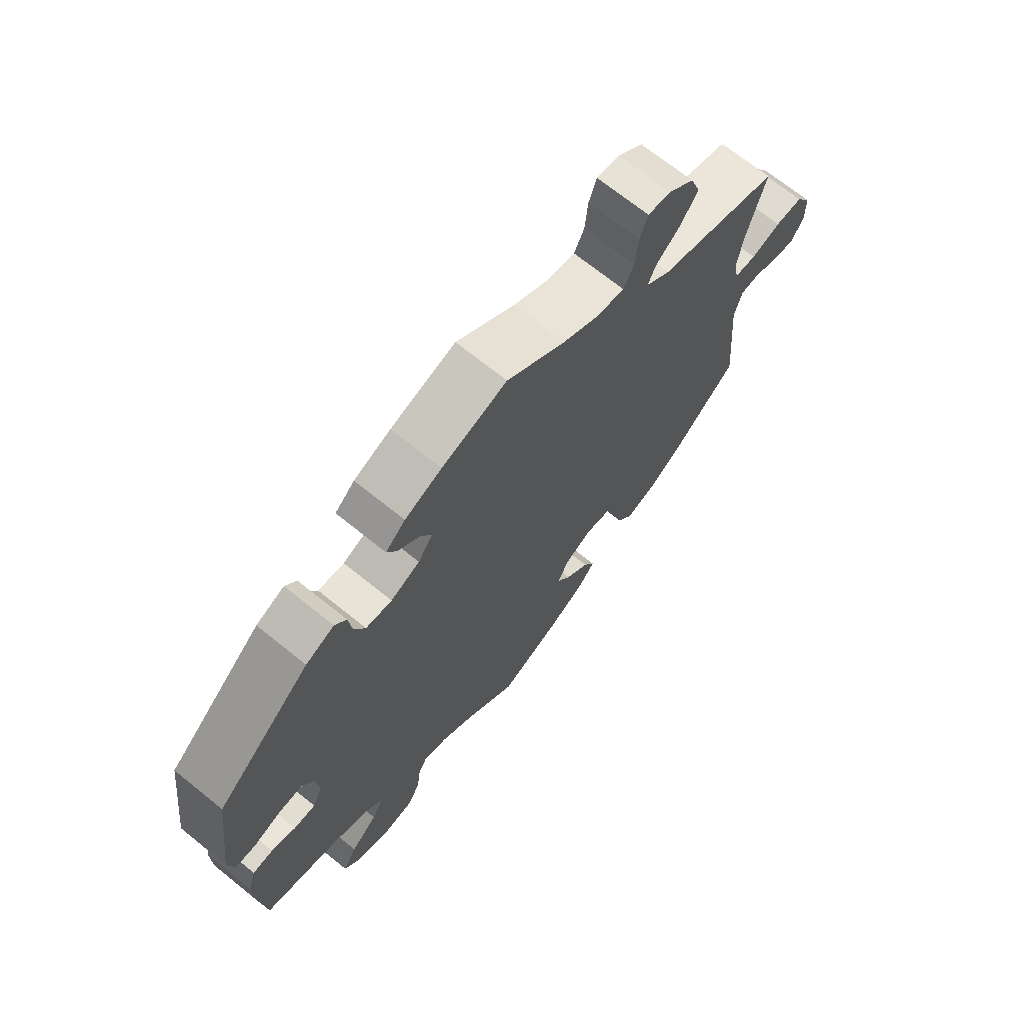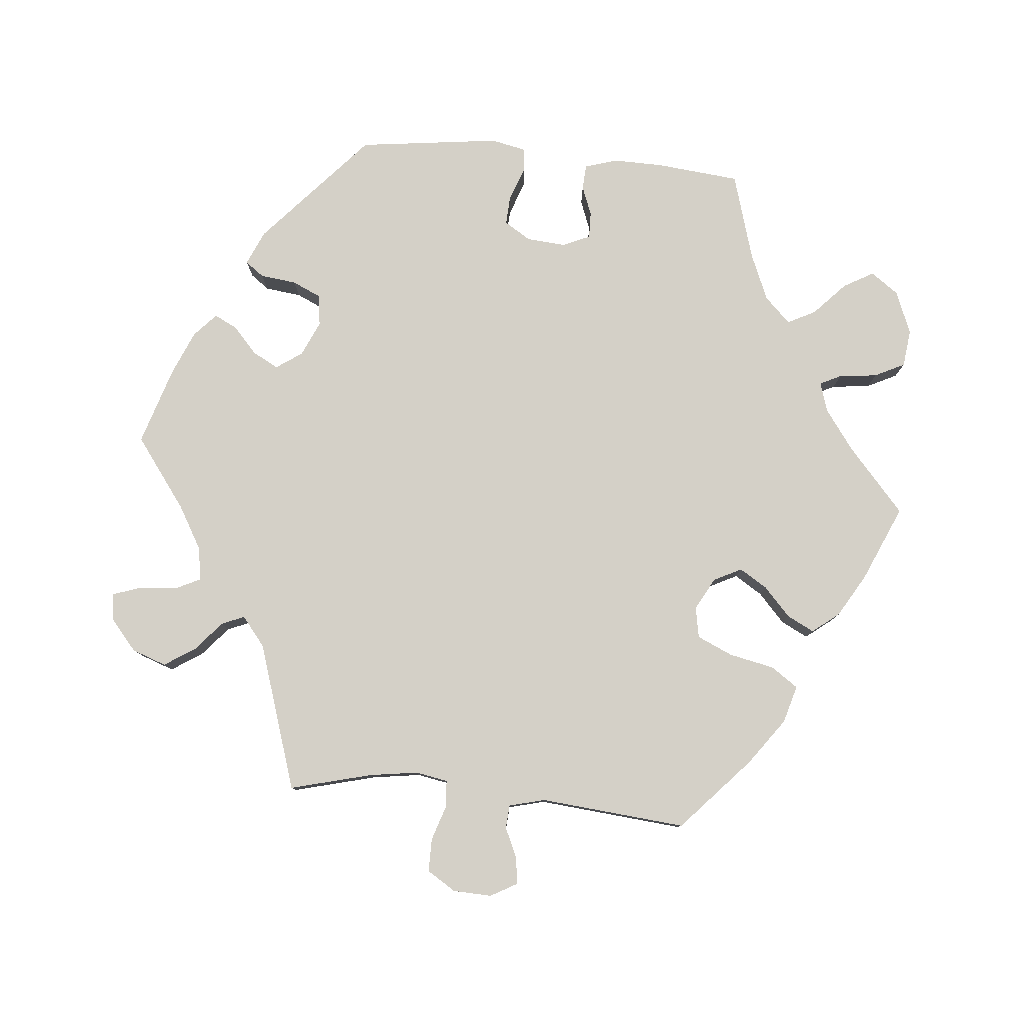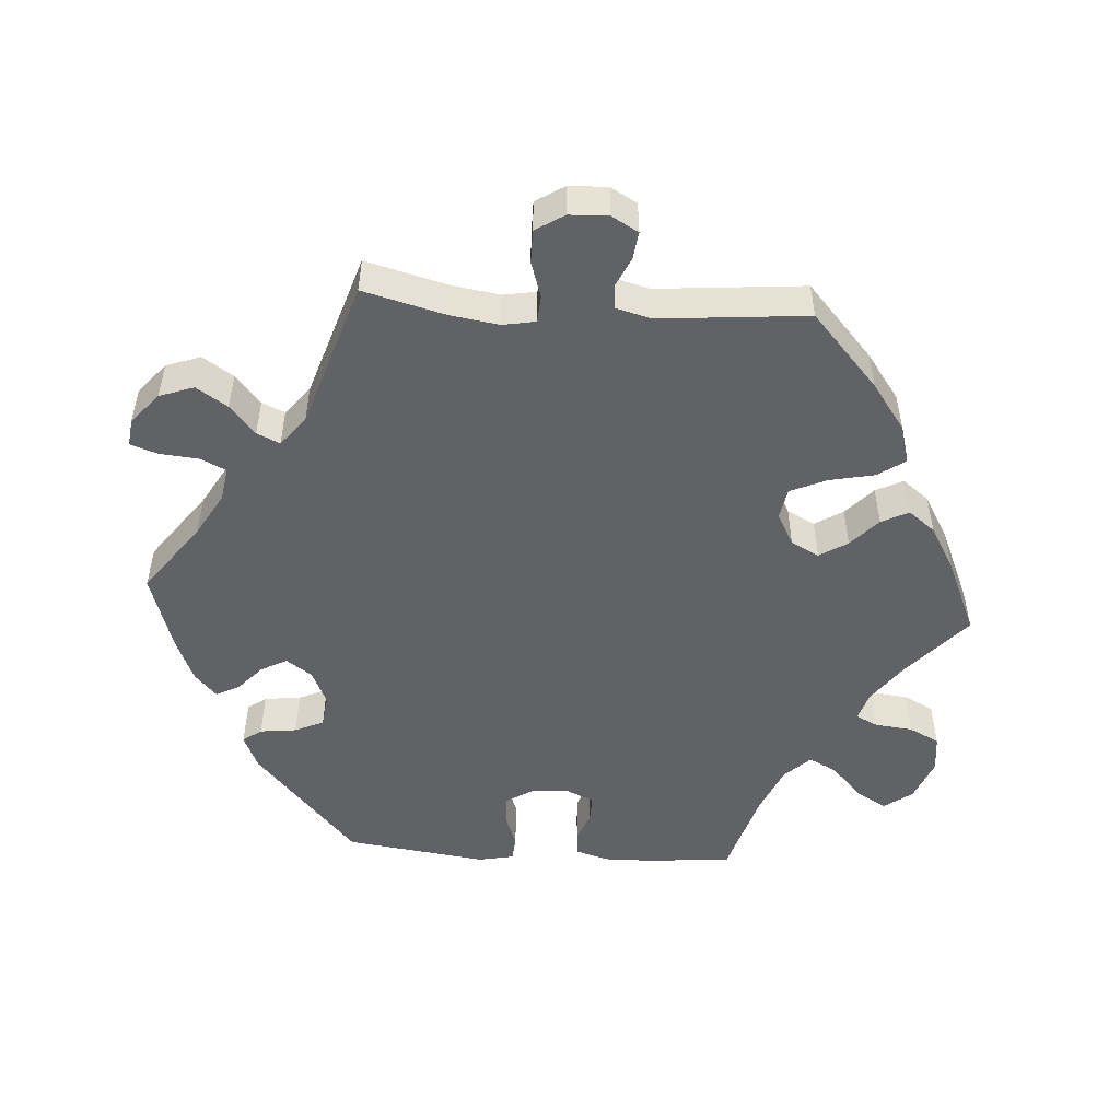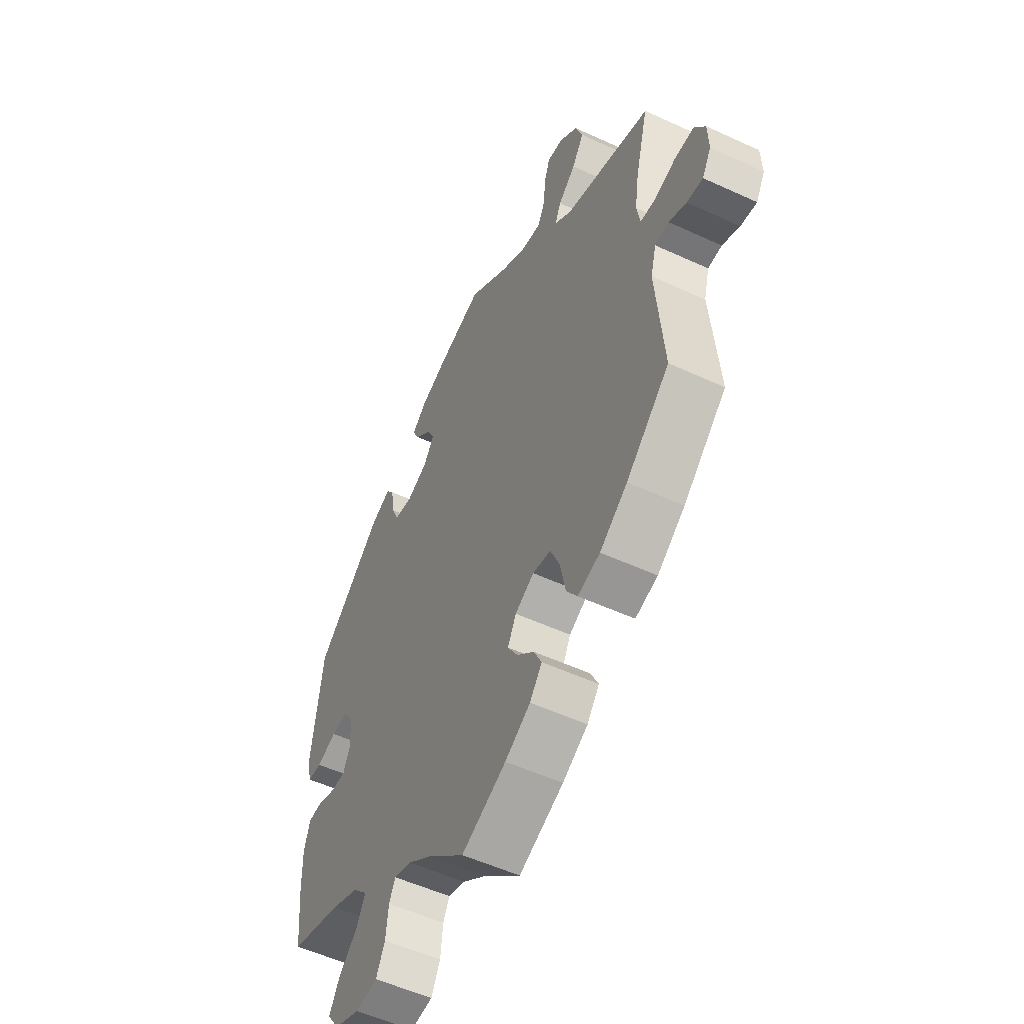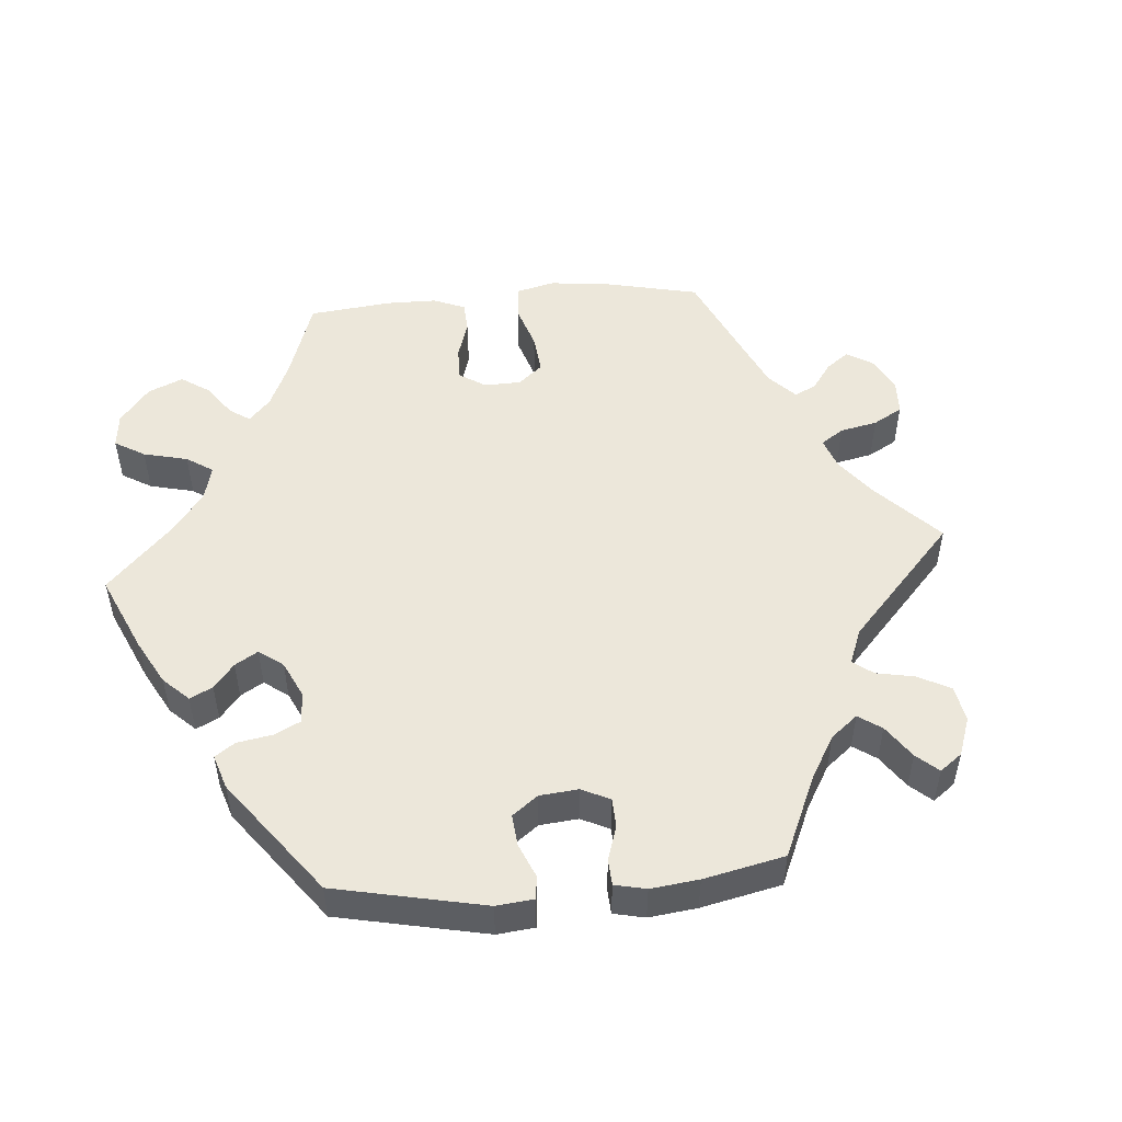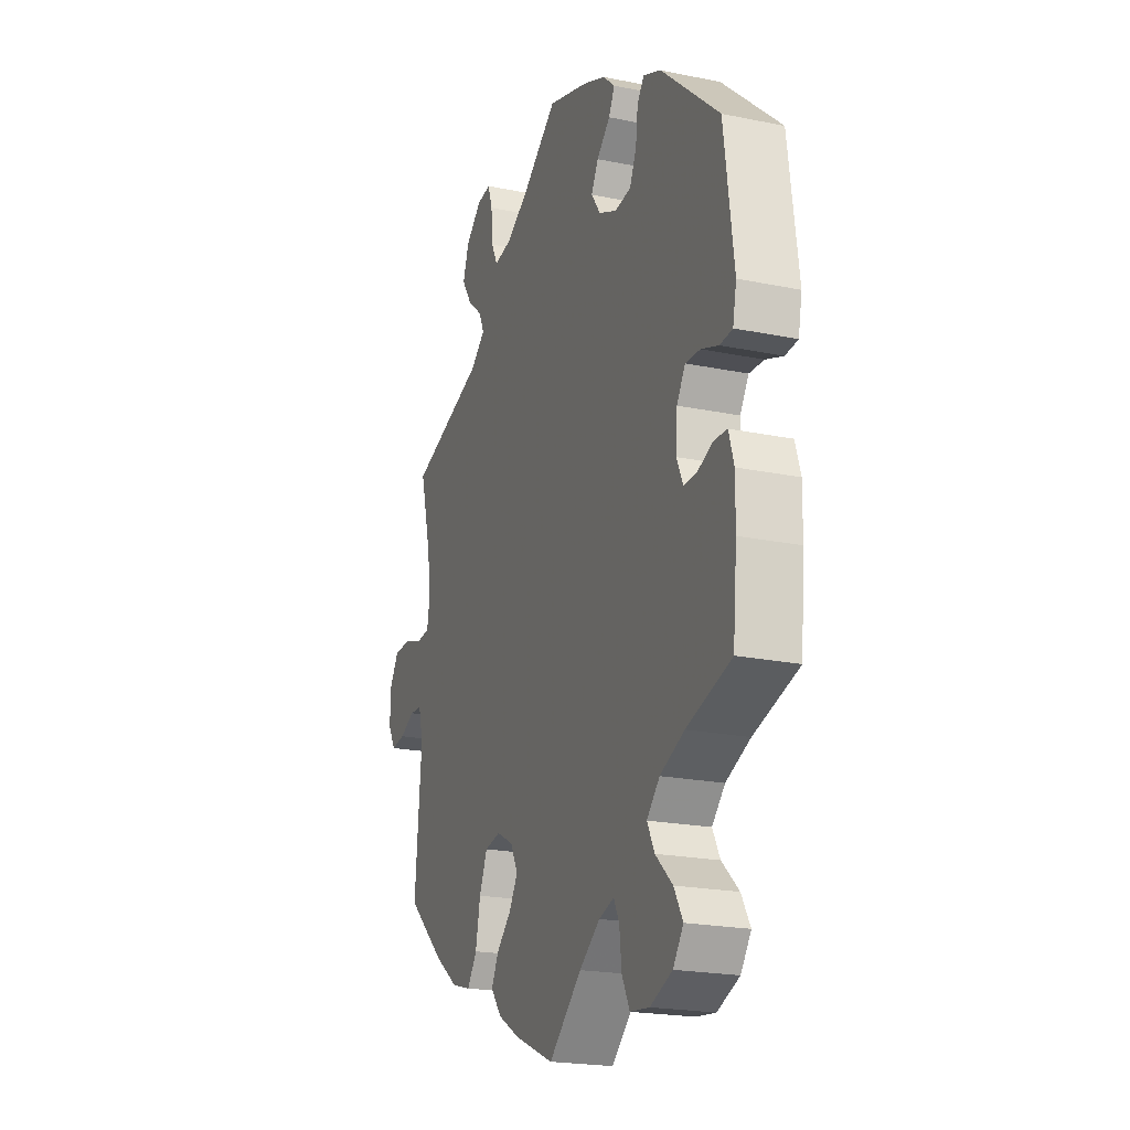
<metadata>
{"format":"obj","ext":"obj","renderer":"f3d","projection":"perspective","resolution":1024,"background":"white","views":[{"elev":70.0,"azim":-51.1,"up":"+Z"},{"elev":79.9,"azim":95.5,"up":"+Y"},{"elev":-50.6,"azim":86.2,"up":"+Y"},{"elev":-53.3,"azim":63.7,"up":"+Z"},{"elev":51.1,"azim":-34.6,"up":"+Y"},{"elev":-21.1,"azim":-110.2,"up":"+Z"}]}
</metadata>
<code>
v -0.511 0.07 -0.173
v -0.512 0.07 -0.103
v -0.498 0.07 -0.057
v -0.463 0.07 -0.055
v -0.422 0.07 -0.071
v -0.385 0.07 -0.072
v -0.368 0.07 -0.034
v -0.372 0.07 0.021
v -0.395 0.07 0.058
v -0.435 0.07 0.056
v -0.482 0.07 0.039
v -0.516 0.07 0.042
v -0.526 0.07 0.091
v -0.5 0.07 0.289
v -0.341 0.07 0.43
v -0.293 0.07 0.451
v -0.274 0.07 0.425
v -0.268 0.07 0.374
v -0.25 0.07 0.334
v -0.206 0.07 0.328
v -0.157 0.07 0.35
v -0.132 0.07 0.386
v -0.151 0.07 0.422
v -0.188 0.07 0.456
v -0.204 0.07 0.488
v -0.171 0.07 0.518
v -0.109 0.07 0.544
v 0 0.07 0.578
v 0.098 0.07 0.505
v 0.158 0.07 0.47
v 0.205 0.07 0.462
v 0.222 0.07 0.497
v 0.227 0.07 0.552
v 0.24 0.07 0.59
v 0.278 0.07 0.585
v 0.321 0.07 0.548
v 0.338 0.07 0.5
v 0.31 0.07 0.457
v 0.269 0.07 0.422
v 0.255 0.07 0.39
v 0.296 0.07 0.357
v 0.501 0.07 0.29
v 0.471 0.07 0.175
v 0.461 0.07 0.108
v 0.469 0.07 0.063
v 0.506 0.07 0.06
v 0.556 0.07 0.076
v 0.602 0.07 0.076
v 0.627 0.07 0.036
v 0.629 0.07 -0.018
v 0.608 0.07 -0.055
v 0.57 0.07 -0.05
v 0.529 0.07 -0.031
v 0.496 0.07 -0.033
v 0.483 0.07 -0.083
v 0.501 0.07 -0.288
v 0.399 0.07 -0.38
v 0.334 0.07 -0.427
v 0.281 0.07 -0.442
v 0.255 0.07 -0.404
v 0.242 0.07 -0.341
v 0.22 0.07 -0.291
v 0.177 0.07 -0.283
v 0.132 0.07 -0.307
v 0.112 0.07 -0.346
v 0.136 0.07 -0.385
v 0.176 0.07 -0.422
v 0.195 0.07 -0.46
v 0.166 0.07 -0.497
v 0.106 0.07 -0.532
v 0 0.07 -0.578
v -0.089 0.07 -0.499
v -0.145 0.07 -0.458
v -0.186 0.07 -0.445
v -0.201 0.07 -0.475
v -0.207 0.07 -0.528
v -0.228 0.07 -0.57
v -0.28 0.07 -0.576
v -0.34 0.07 -0.552
v -0.368 0.07 -0.513
v -0.344 0.07 -0.471
v -0.298 0.07 -0.428
v -0.278 0.07 -0.389
v -0.313 0.07 -0.353
v -0.379 0.07 -0.325
v -0.5 0.07 -0.289
v -0.511 0 -0.173
v -0.512 0 -0.103
v -0.498 0 -0.057
v -0.463 0 -0.055
v -0.422 0 -0.071
v -0.385 0 -0.072
v -0.368 0 -0.034
v -0.372 0 0.021
v -0.395 0 0.058
v -0.435 0 0.056
v -0.482 0 0.039
v -0.516 0 0.042
v -0.526 0 0.091
v -0.5 0 0.289
v -0.341 0 0.43
v -0.293 0 0.451
v -0.274 0 0.425
v -0.268 0 0.374
v -0.25 0 0.334
v -0.206 0 0.328
v -0.157 0 0.35
v -0.132 0 0.386
v -0.151 0 0.422
v -0.188 0 0.456
v -0.204 0 0.488
v -0.171 0 0.518
v -0.109 0 0.544
v 0 0 0.578
v 0.098 0 0.505
v 0.158 0 0.47
v 0.205 0 0.462
v 0.222 0 0.497
v 0.227 0 0.552
v 0.24 0 0.59
v 0.278 0 0.585
v 0.321 0 0.548
v 0.338 0 0.5
v 0.31 0 0.457
v 0.269 0 0.422
v 0.255 0 0.39
v 0.296 0 0.357
v 0.501 0 0.29
v 0.471 0 0.175
v 0.461 0 0.108
v 0.469 0 0.063
v 0.506 0 0.06
v 0.556 0 0.076
v 0.602 0 0.076
v 0.627 0 0.036
v 0.629 0 -0.018
v 0.608 0 -0.055
v 0.57 0 -0.05
v 0.529 0 -0.031
v 0.496 0 -0.033
v 0.483 0 -0.083
v 0.501 0 -0.288
v 0.399 0 -0.38
v 0.334 0 -0.427
v 0.281 0 -0.442
v 0.255 0 -0.404
v 0.242 0 -0.341
v 0.22 0 -0.291
v 0.177 0 -0.283
v 0.132 0 -0.307
v 0.112 0 -0.346
v 0.136 0 -0.385
v 0.176 0 -0.422
v 0.195 0 -0.46
v 0.166 0 -0.497
v 0.106 0 -0.532
v 0 0 -0.578
v -0.089 0 -0.499
v -0.145 0 -0.458
v -0.186 0 -0.445
v -0.201 0 -0.475
v -0.207 0 -0.528
v -0.228 0 -0.57
v -0.28 0 -0.576
v -0.34 0 -0.552
v -0.368 0 -0.513
v -0.344 0 -0.471
v -0.298 0 -0.428
v -0.278 0 -0.389
v -0.313 0 -0.353
v -0.379 0 -0.325
v -0.5 0 -0.289
f 85 86 1 2
f 84 85 2 3
f 83 84 3 4
f 79 80 81 82
f 79 82 83
f 78 79 83
f 75 76 77 78
f 74 75 78 83
f 73 74 83 4
f 69 70 71 72
f 66 67 68 69
f 65 66 69 72
f 64 65 72 73
f 58 59 60 61
f 58 61 62
f 55 56 57 58
f 54 55 58 62
f 50 51 52 53
f 50 53 54
f 49 50 54
f 46 47 48 49
f 45 46 49 54
f 41 42 43
f 40 41 43 44
f 36 37 38 39
f 36 39 40
f 35 36 40
f 32 33 34 35
f 31 32 35 40
f 30 31 40
f 29 30 40 44
f 23 24 25 26
f 22 23 26 27
f 15 16 17 18
f 15 18 19
f 14 15 19
f 13 14 19 20
f 10 11 12 13
f 9 10 13 20
f 64 73 4 5
f 63 64 5 6
f 45 54 62 63
f 45 63 6 7
f 44 45 7 8
f 22 27 28 29
f 21 22 29 44
f 20 21 44
f 8 9 20 44
f 88 87 172 171
f 89 88 171 170
f 90 89 170 169
f 168 167 166 165
f 169 168 165
f 169 165 164
f 164 163 162 161
f 169 164 161 160
f 90 169 160 159
f 158 157 156 155
f 155 154 153 152
f 158 155 152 151
f 159 158 151 150
f 147 146 145 144
f 148 147 144
f 144 143 142 141
f 148 144 141 140
f 139 138 137 136
f 140 139 136
f 140 136 135
f 135 134 133 132
f 140 135 132 131
f 129 128 127
f 130 129 127 126
f 125 124 123 122
f 126 125 122
f 126 122 121
f 121 120 119 118
f 126 121 118 117
f 126 117 116
f 130 126 116 115
f 112 111 110 109
f 113 112 109 108
f 104 103 102 101
f 105 104 101
f 105 101 100
f 106 105 100 99
f 99 98 97 96
f 106 99 96 95
f 91 90 159 150
f 92 91 150 149
f 149 148 140 131
f 93 92 149 131
f 94 93 131 130
f 115 114 113 108
f 130 115 108 107
f 130 107 106
f 130 106 95 94
f 1 87 88 2
f 2 88 89 3
f 3 89 90 4
f 4 90 91 5
f 5 91 92 6
f 6 92 93 7
f 7 93 94 8
f 8 94 95 9
f 9 95 96 10
f 10 96 97 11
f 11 97 98 12
f 12 98 99 13
f 13 99 100 14
f 14 100 101 15
f 15 101 102 16
f 16 102 103 17
f 17 103 104 18
f 18 104 105 19
f 19 105 106 20
f 20 106 107 21
f 21 107 108 22
f 22 108 109 23
f 23 109 110 24
f 24 110 111 25
f 25 111 112 26
f 26 112 113 27
f 27 113 114 28
f 28 114 115 29
f 29 115 116 30
f 30 116 117 31
f 31 117 118 32
f 32 118 119 33
f 33 119 120 34
f 34 120 121 35
f 35 121 122 36
f 36 122 123 37
f 37 123 124 38
f 38 124 125 39
f 39 125 126 40
f 40 126 127 41
f 41 127 128 42
f 42 128 129 43
f 43 129 130 44
f 44 130 131 45
f 45 131 132 46
f 46 132 133 47
f 47 133 134 48
f 48 134 135 49
f 49 135 136 50
f 50 136 137 51
f 51 137 138 52
f 52 138 139 53
f 53 139 140 54
f 54 140 141 55
f 55 141 142 56
f 56 142 143 57
f 57 143 144 58
f 58 144 145 59
f 59 145 146 60
f 60 146 147 61
f 61 147 148 62
f 62 148 149 63
f 63 149 150 64
f 64 150 151 65
f 65 151 152 66
f 66 152 153 67
f 67 153 154 68
f 68 154 155 69
f 69 155 156 70
f 70 156 157 71
f 71 157 158 72
f 72 158 159 73
f 73 159 160 74
f 74 160 161 75
f 75 161 162 76
f 76 162 163 77
f 77 163 164 78
f 78 164 165 79
f 79 165 166 80
f 80 166 167 81
f 81 167 168 82
f 82 168 169 83
f 83 169 170 84
f 84 170 171 85
f 85 171 172 86
f 86 172 87 1

</code>
